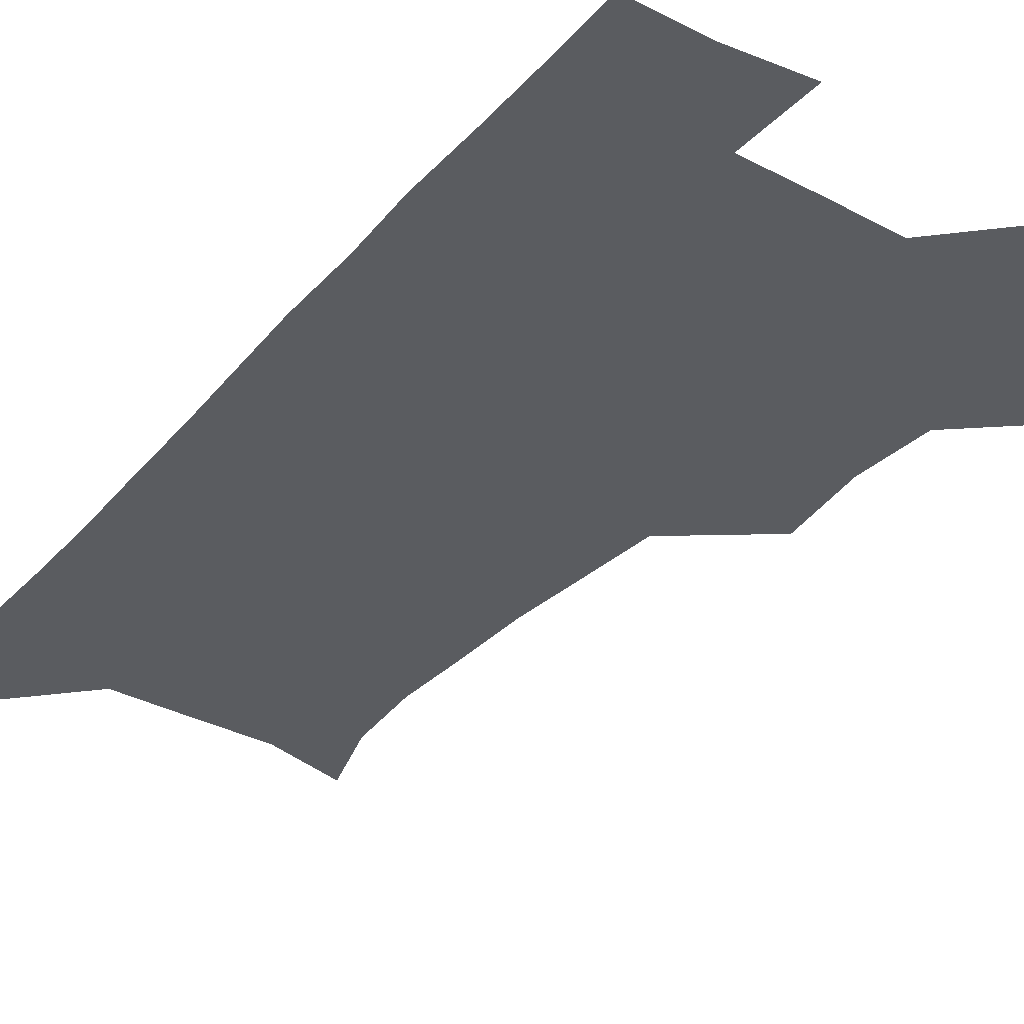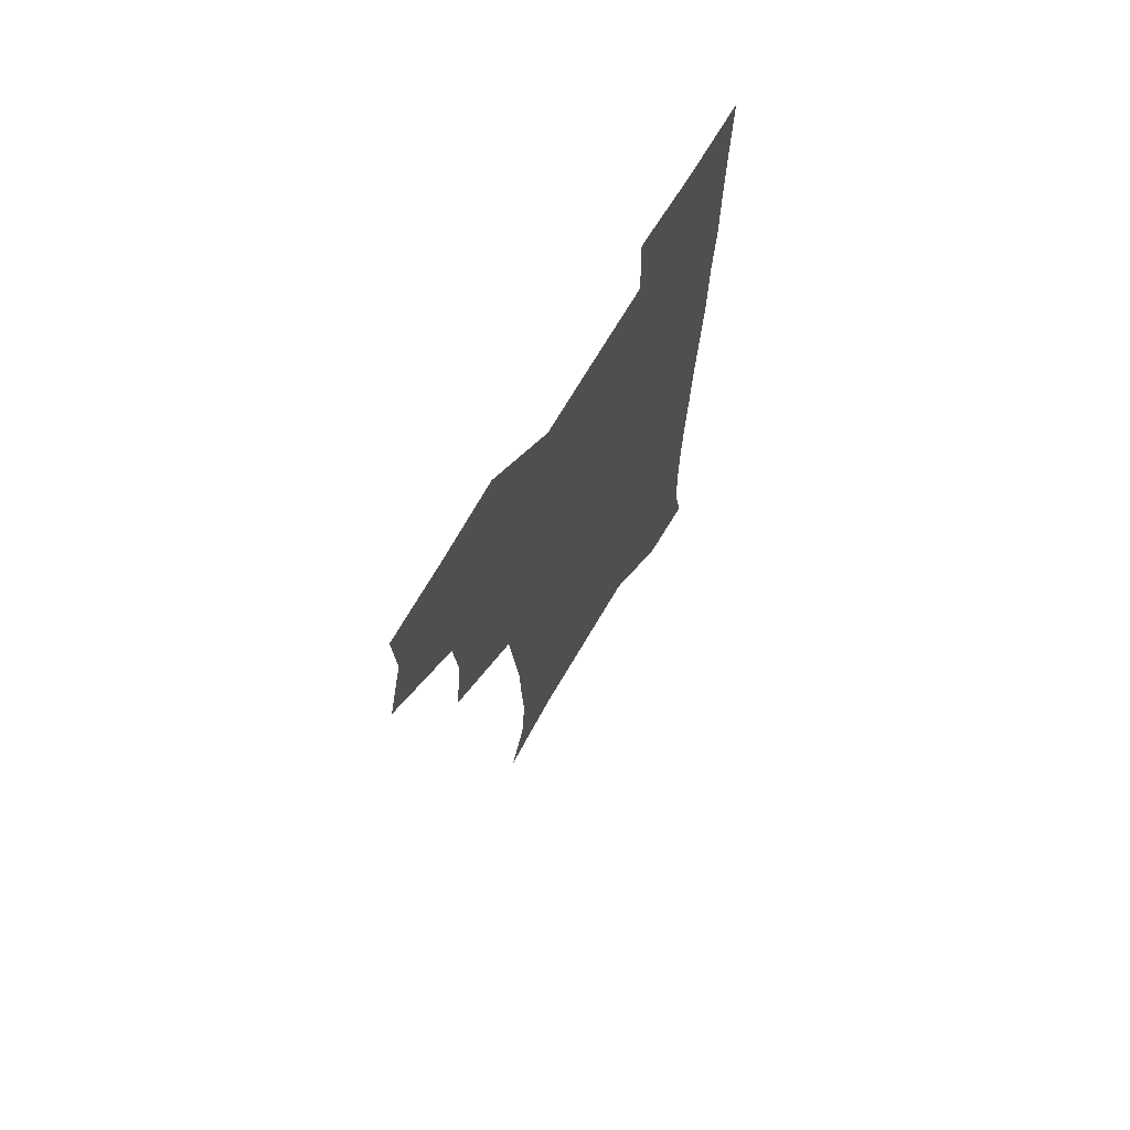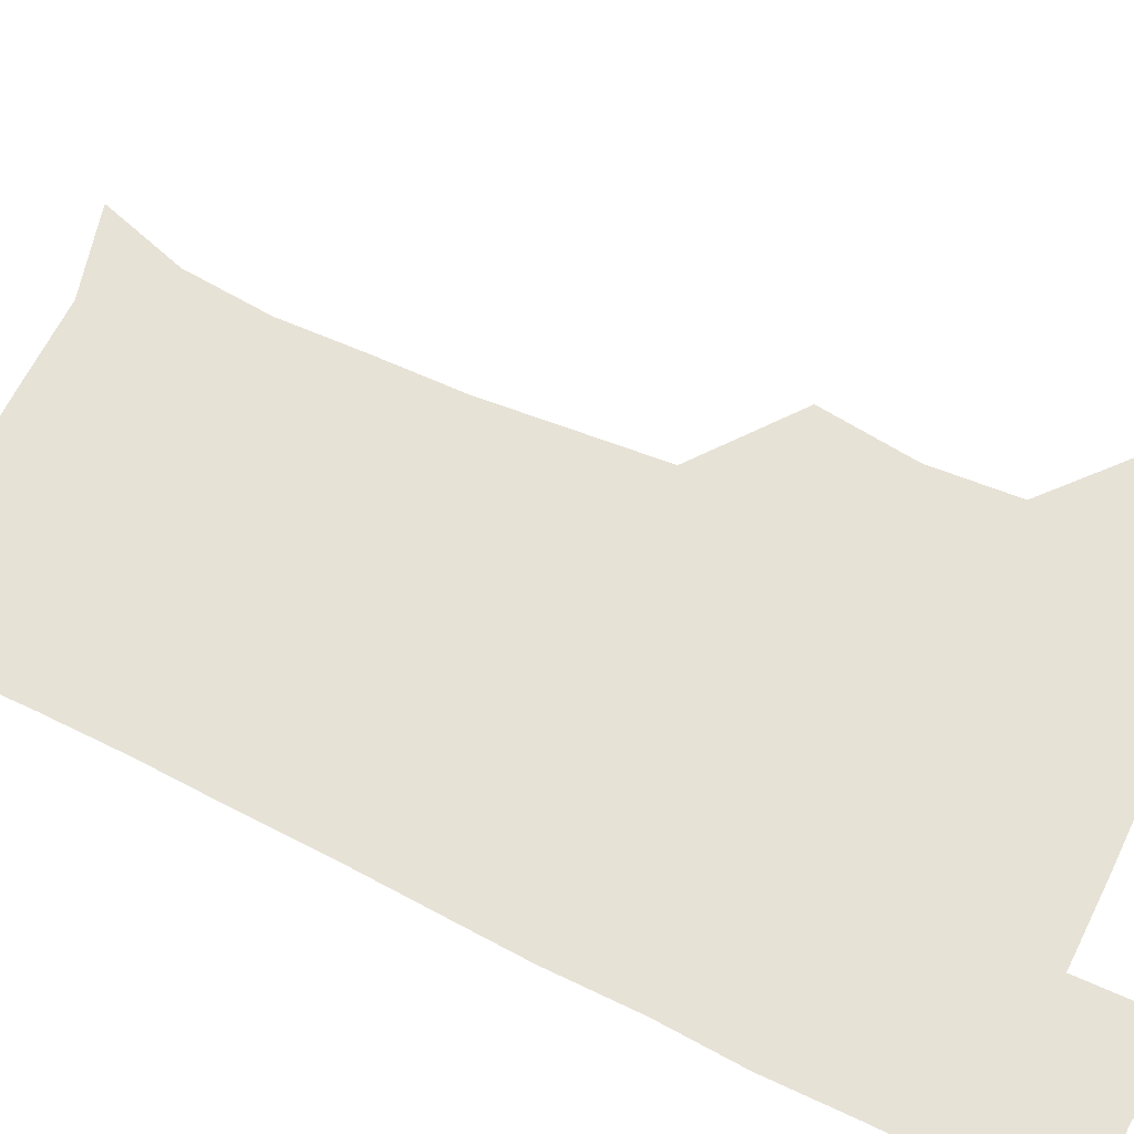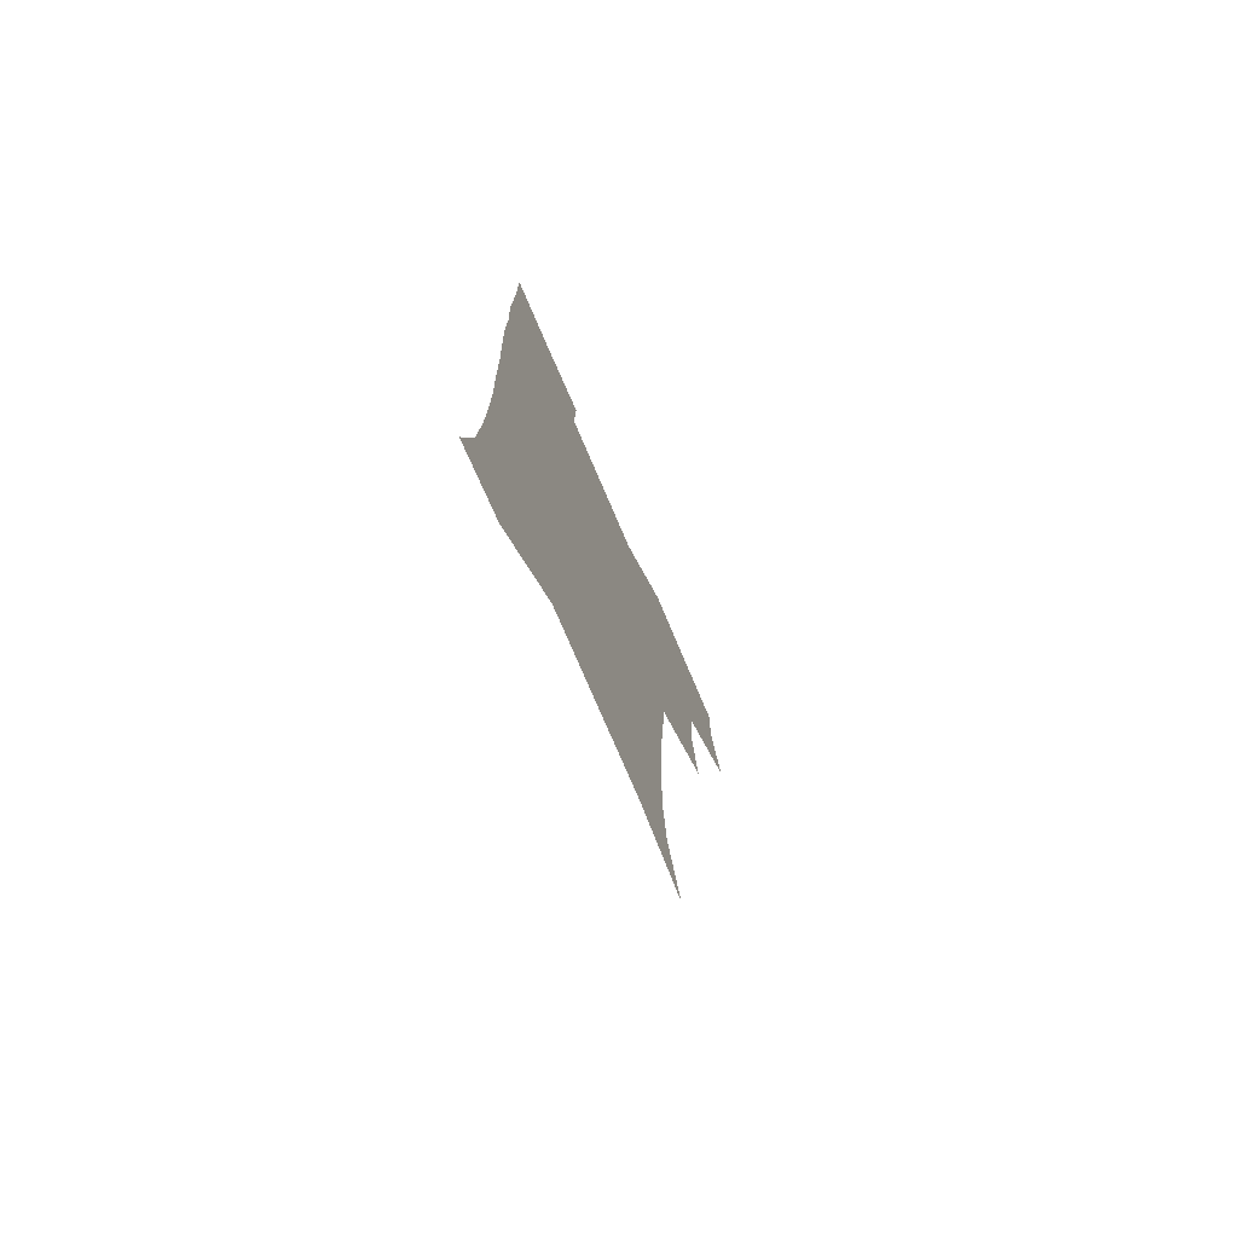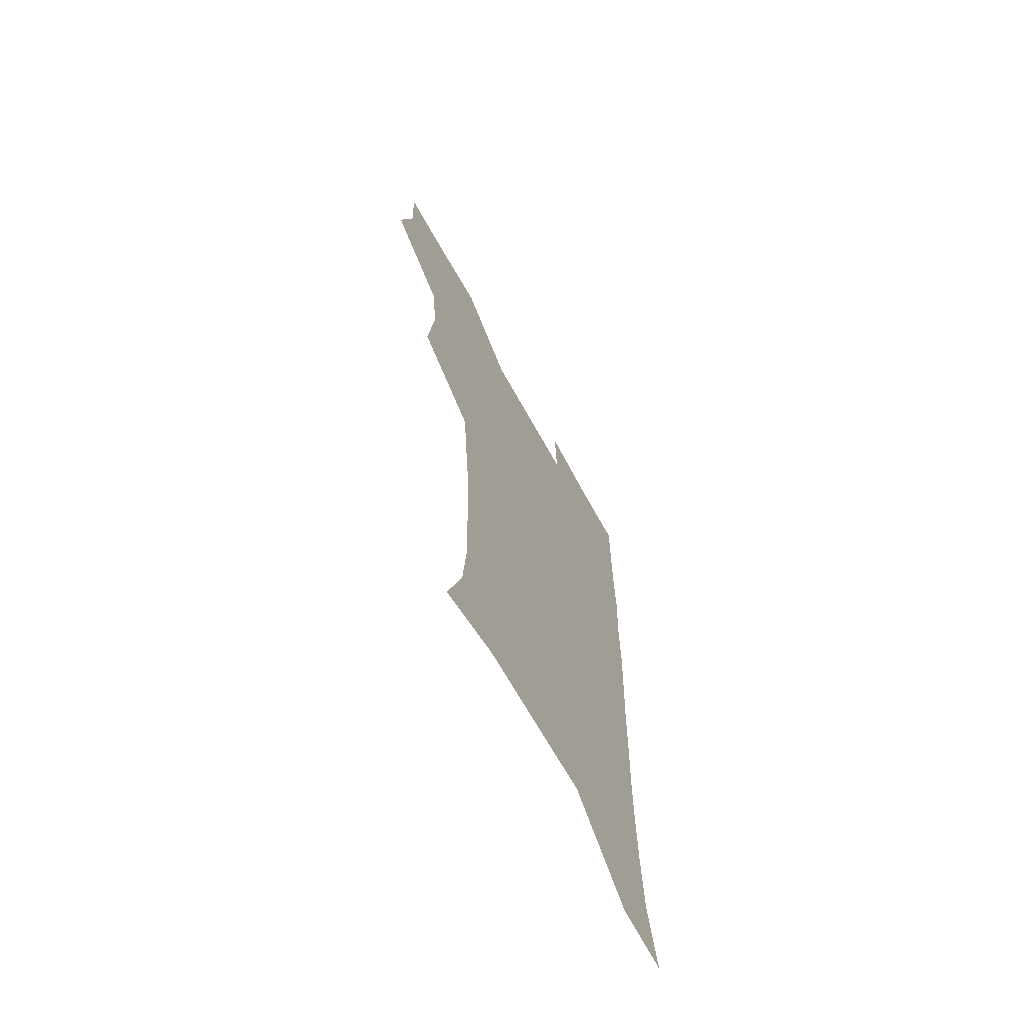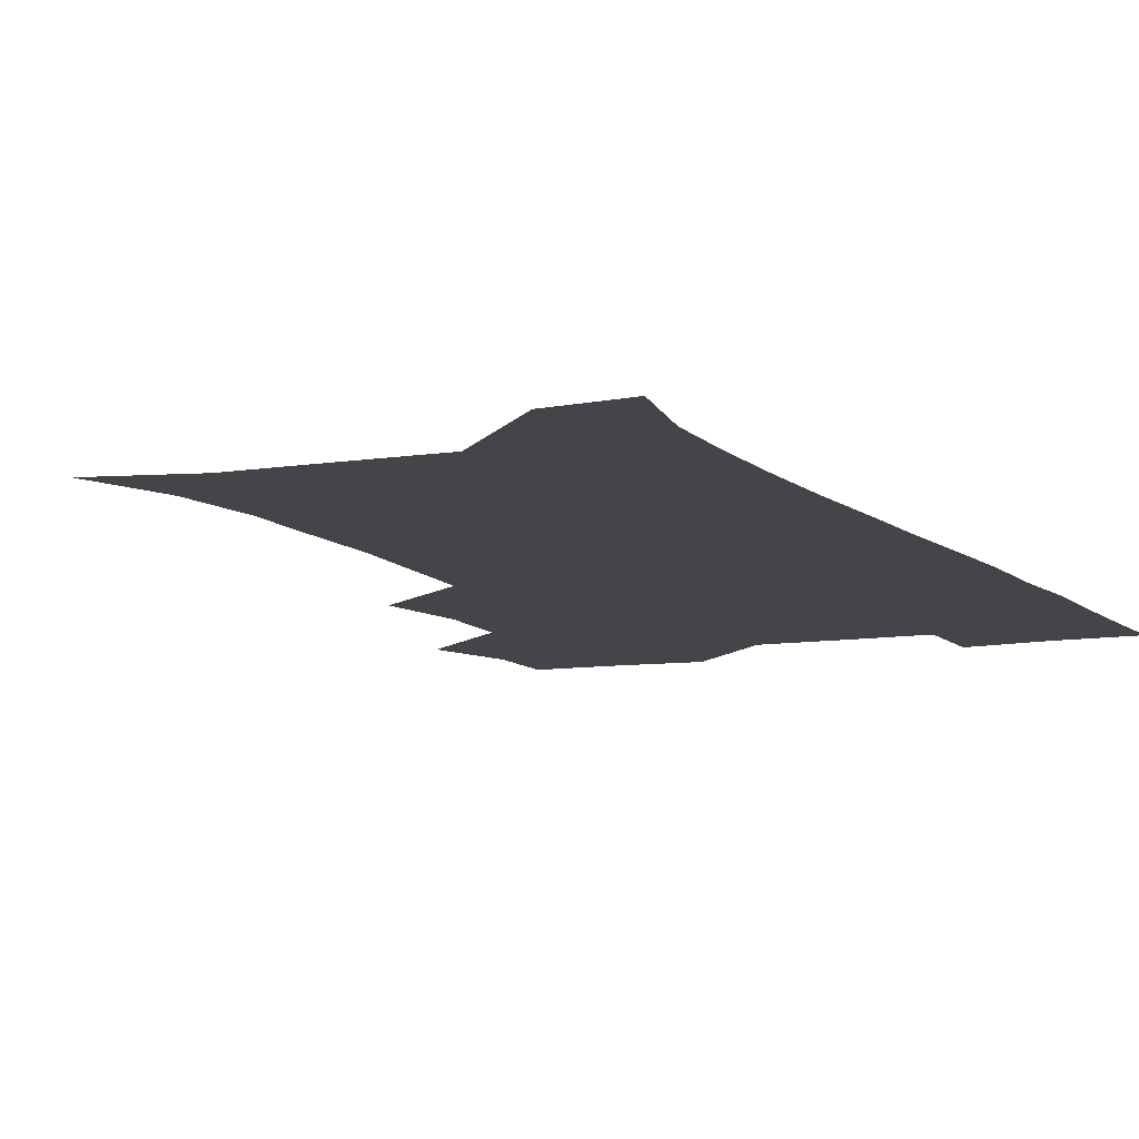
<metadata>
{"format":"obj","ext":"obj","renderer":"f3d","projection":"perspective","resolution":1024,"background":"white","views":[{"elev":-34.1,"azim":144.8,"up":"+Z"},{"elev":72.1,"azim":-59.2,"up":"+Y"},{"elev":63.0,"azim":116.3,"up":"+Z"},{"elev":-76.0,"azim":113.2,"up":"+Y"},{"elev":-67.7,"azim":-61.0,"up":"+Y"},{"elev":-8.9,"azim":24.8,"up":"+Z"}]}
</metadata>
<code>
v 474.2 507.4 0
v 482.6 539.1 0
v 481.4 568.8 0
v 506.7 413.4 0
v 510.8 447.8 0
v 508.4 478.6 0
v 515.1 511.4 0
v 513.4 539.9 0
v 511.4 569.7 0
v 536.7 201.7 0
v 546.1 232.3 0
v 548.7 263.6 0
v 547.5 293.3 0
v 546.8 325.5 0
v 544.1 355.9 0
v 541.3 387.4 0
v 543.4 421.9 0
v 542.7 451.7 0
v 543.7 482.3 0
v 544.1 511.4 0
v 542.8 540.5 0
v 540 572.5 0
v 568.8 210.4 0
v 575.1 242 0
v 576 272.1 0
v 575.1 301.3 0
v 575 333.3 0
v 574.2 364.1 0
v 573.5 394.4 0
v 572.8 423.8 0
v 572.7 453.4 0
v 573.2 482.7 0
v 574.2 511.5 0
v 572.5 540.1 0
v 600.2 210.7 0
v 602.4 243.4 0
v 603.1 276 0
v 602.8 306.1 0
v 602.4 335.8 0
v 602 365.7 0
v 602 396.6 0
v 602.2 426.4 0
v 602.4 455.1 0
v 602.2 483.1 0
v 602.3 511.8 0
v 601.8 540.5 0
v 632.3 211.3 0
v 630.1 246.4 0
v 629.7 277.1 0
v 629.6 306.7 0
v 629.5 336.8 0
v 630 364.1 0
v 629.6 396.8 0
v 630.1 425.5 0
v 630.1 454.9 0
v 630.9 482.7 0
v 631.1 512 0
v 631.2 540.5 0
v 630.1 573.7 0
v 666 176.6 0
v 659.1 210.8 0
v 656.8 243.2 0
v 656.1 274.3 0
v 656.7 303.3 0
v 656.3 334.9 0
v 657.6 363.4 0
v 659 392.1 0
v 658.2 423.9 0
v 659.4 452.7 0
v 660 481.9 0
v 659.7 511.8 0
v 660.2 540.5 0
v 661.1 570 0
v 692.3 174.2 0
v 686.4 205.6 0
v 685.1 234.9 0
v 684.7 265.1 0
v 685 295.7 0
v 686.1 326.1 0
v 686.8 357 0
v 688.2 387.3 0
v 689.5 417.6 0
v 689.4 449.4 0
v 690.8 479.3 0
v 690.4 510.3 0
v 690.4 540.3 0
v 690.8 569.8 0
f 6 7 1
f 1 7 2
f 7 8 2
f 2 8 3
f 8 9 3
f 16 17 4
f 4 17 5
f 17 18 5
f 5 18 6
f 18 19 6
f 6 19 7
f 19 20 7
f 7 20 8
f 20 21 8
f 8 21 9
f 21 22 9
f 10 23 11
f 23 24 11
f 11 24 12
f 24 25 12
f 12 25 13
f 25 26 13
f 13 26 14
f 26 27 14
f 14 27 15
f 27 28 15
f 15 28 16
f 28 29 16
f 16 29 17
f 29 30 17
f 17 30 18
f 30 31 18
f 18 31 19
f 31 32 19
f 19 32 20
f 32 33 20
f 20 33 21
f 33 34 21
f 21 34 22
f 23 35 24
f 35 36 24
f 24 36 25
f 36 37 25
f 25 37 26
f 37 38 26
f 26 38 27
f 38 39 27
f 27 39 28
f 39 40 28
f 28 40 29
f 40 41 29
f 29 41 30
f 41 42 30
f 30 42 31
f 42 43 31
f 31 43 32
f 43 44 32
f 32 44 33
f 44 45 33
f 33 45 34
f 45 46 34
f 35 47 36
f 47 48 36
f 36 48 37
f 48 49 37
f 37 49 38
f 49 50 38
f 38 50 39
f 50 51 39
f 39 51 40
f 51 52 40
f 40 52 41
f 52 53 41
f 41 53 42
f 53 54 42
f 42 54 43
f 54 55 43
f 43 55 44
f 55 56 44
f 44 56 45
f 56 57 45
f 45 57 46
f 57 58 46
f 60 61 47
f 47 61 48
f 61 62 48
f 48 62 49
f 62 63 49
f 49 63 50
f 63 64 50
f 50 64 51
f 64 65 51
f 51 65 52
f 65 66 52
f 52 66 53
f 66 67 53
f 53 67 54
f 67 68 54
f 54 68 55
f 68 69 55
f 55 69 56
f 69 70 56
f 56 70 57
f 70 71 57
f 57 71 58
f 71 72 58
f 58 72 59
f 72 73 59
f 60 74 61
f 74 75 61
f 61 75 62
f 75 76 62
f 62 76 63
f 76 77 63
f 63 77 64
f 77 78 64
f 64 78 65
f 78 79 65
f 65 79 66
f 79 80 66
f 66 80 67
f 80 81 67
f 67 81 68
f 81 82 68
f 68 82 69
f 82 83 69
f 69 83 70
f 83 84 70
f 70 84 71
f 84 85 71
f 71 85 72
f 85 86 72
f 72 86 73
f 86 87 73

</code>
